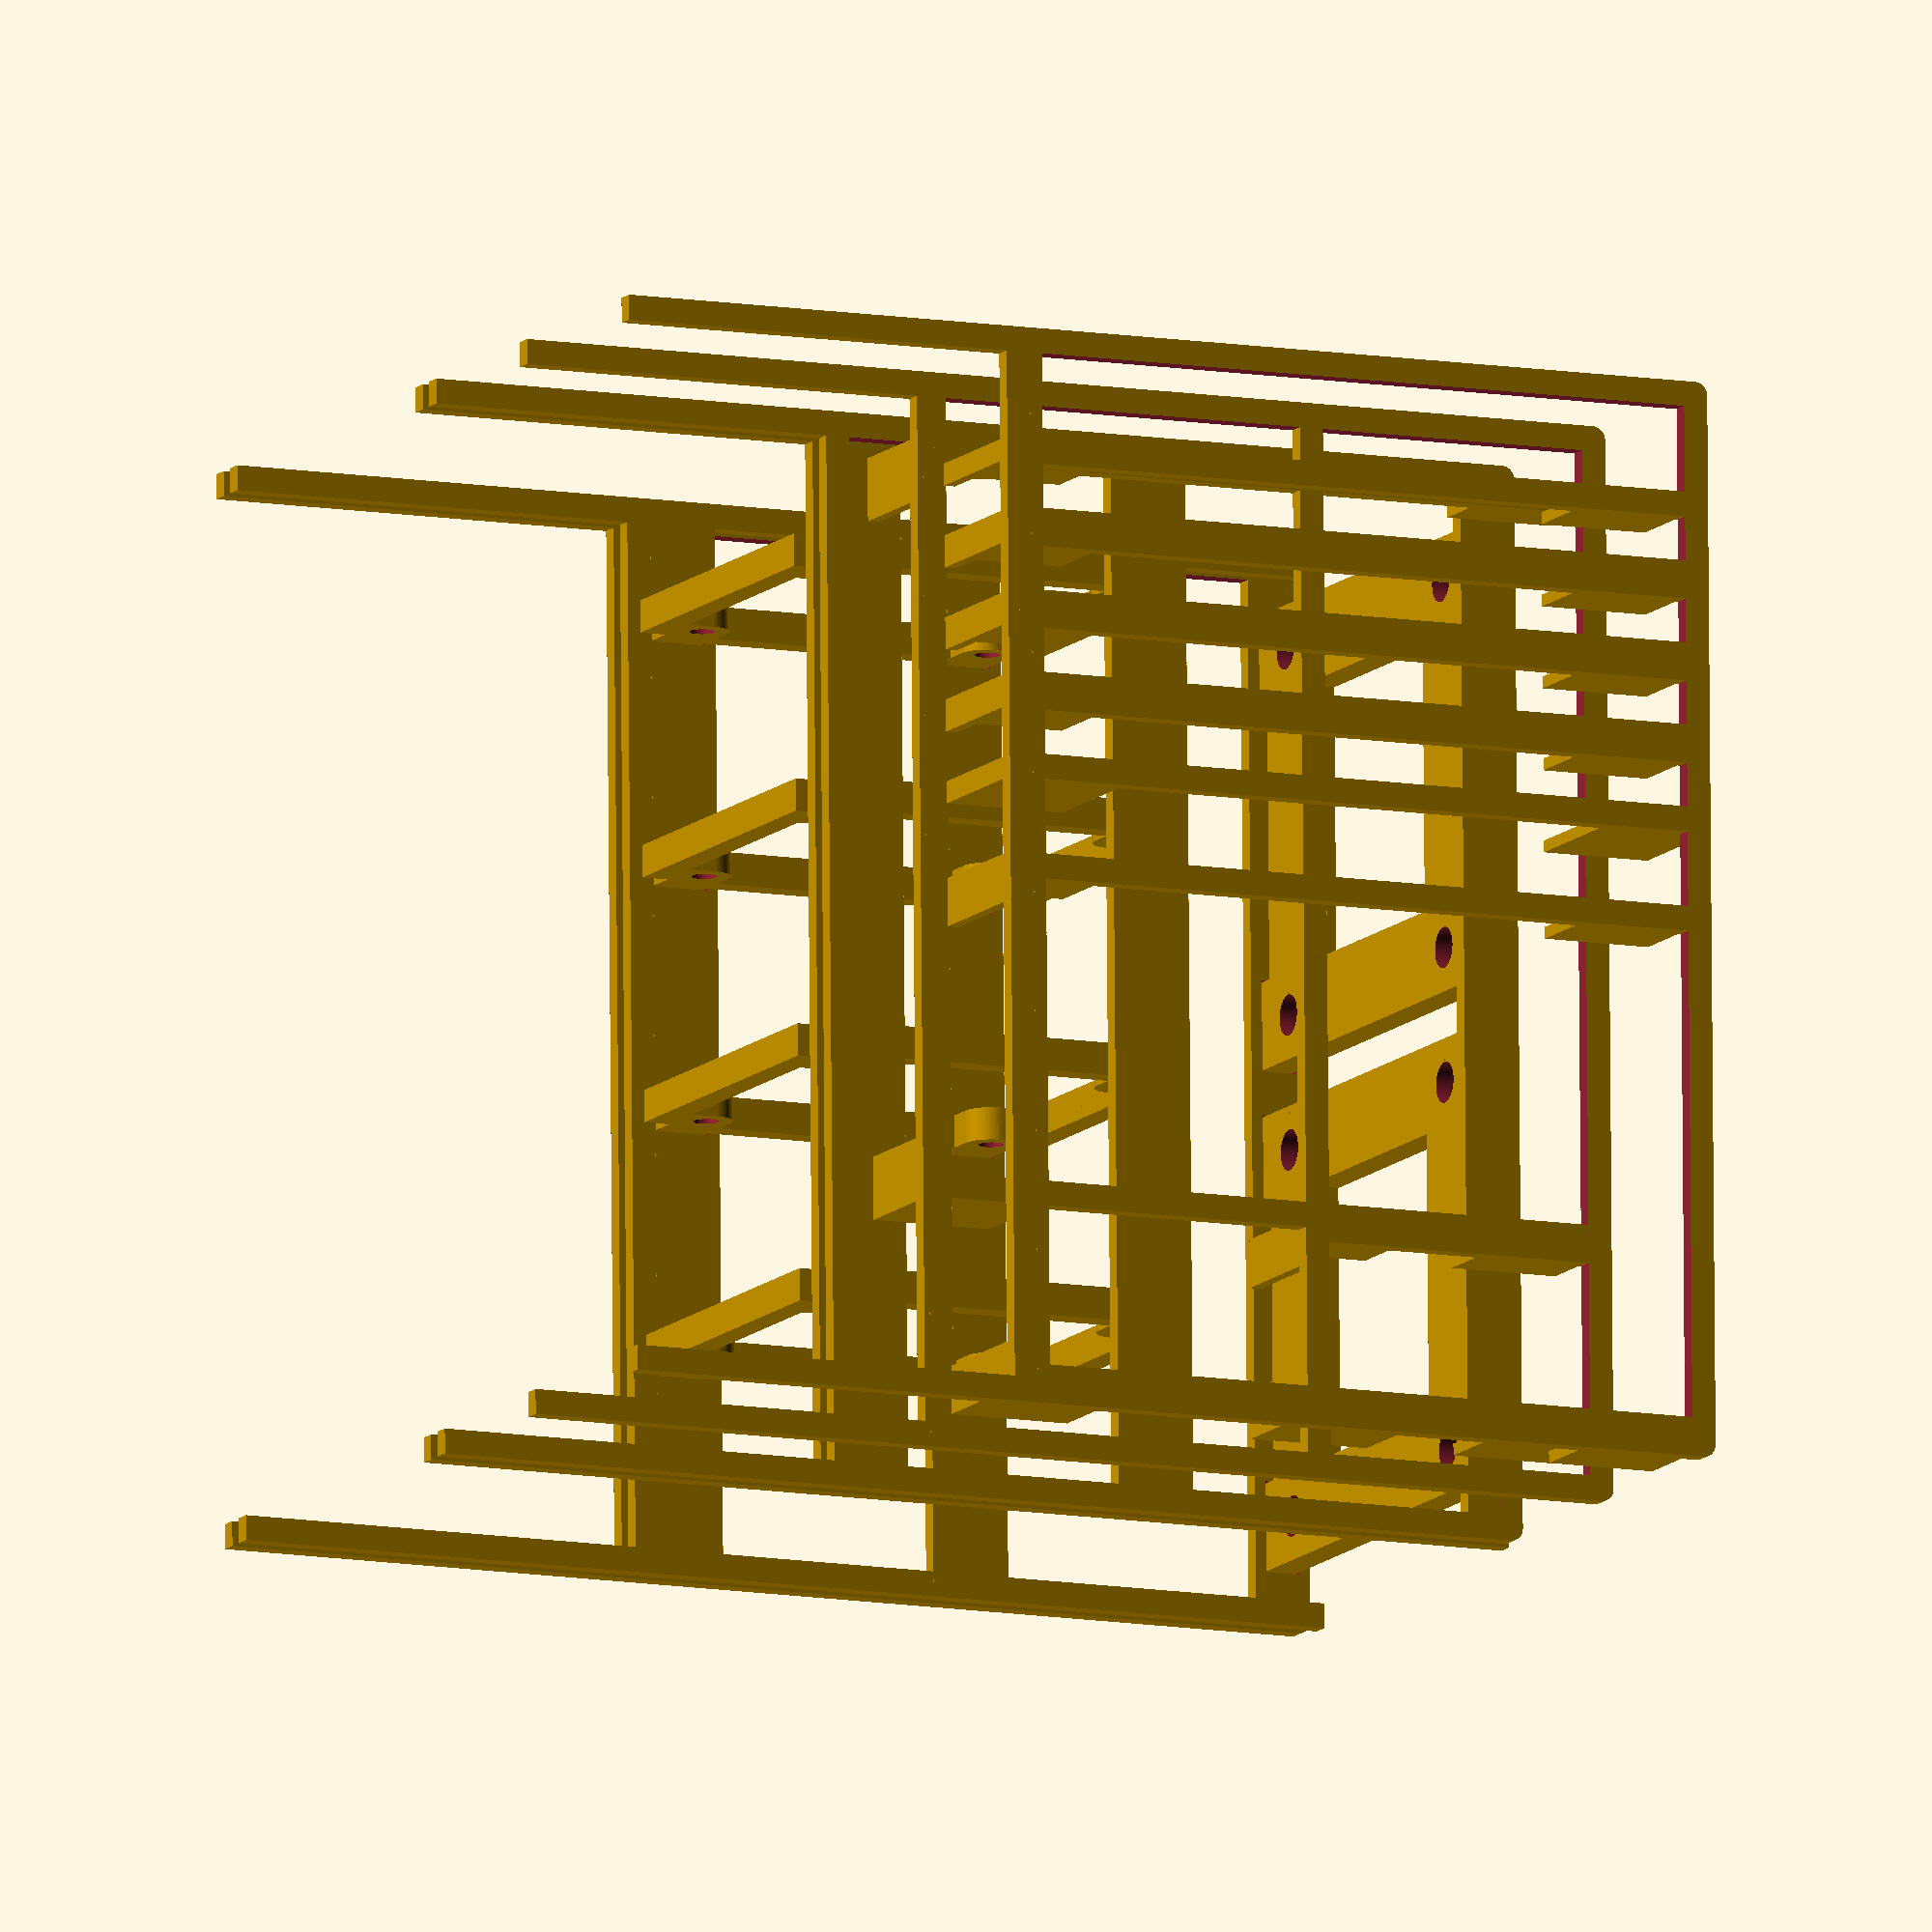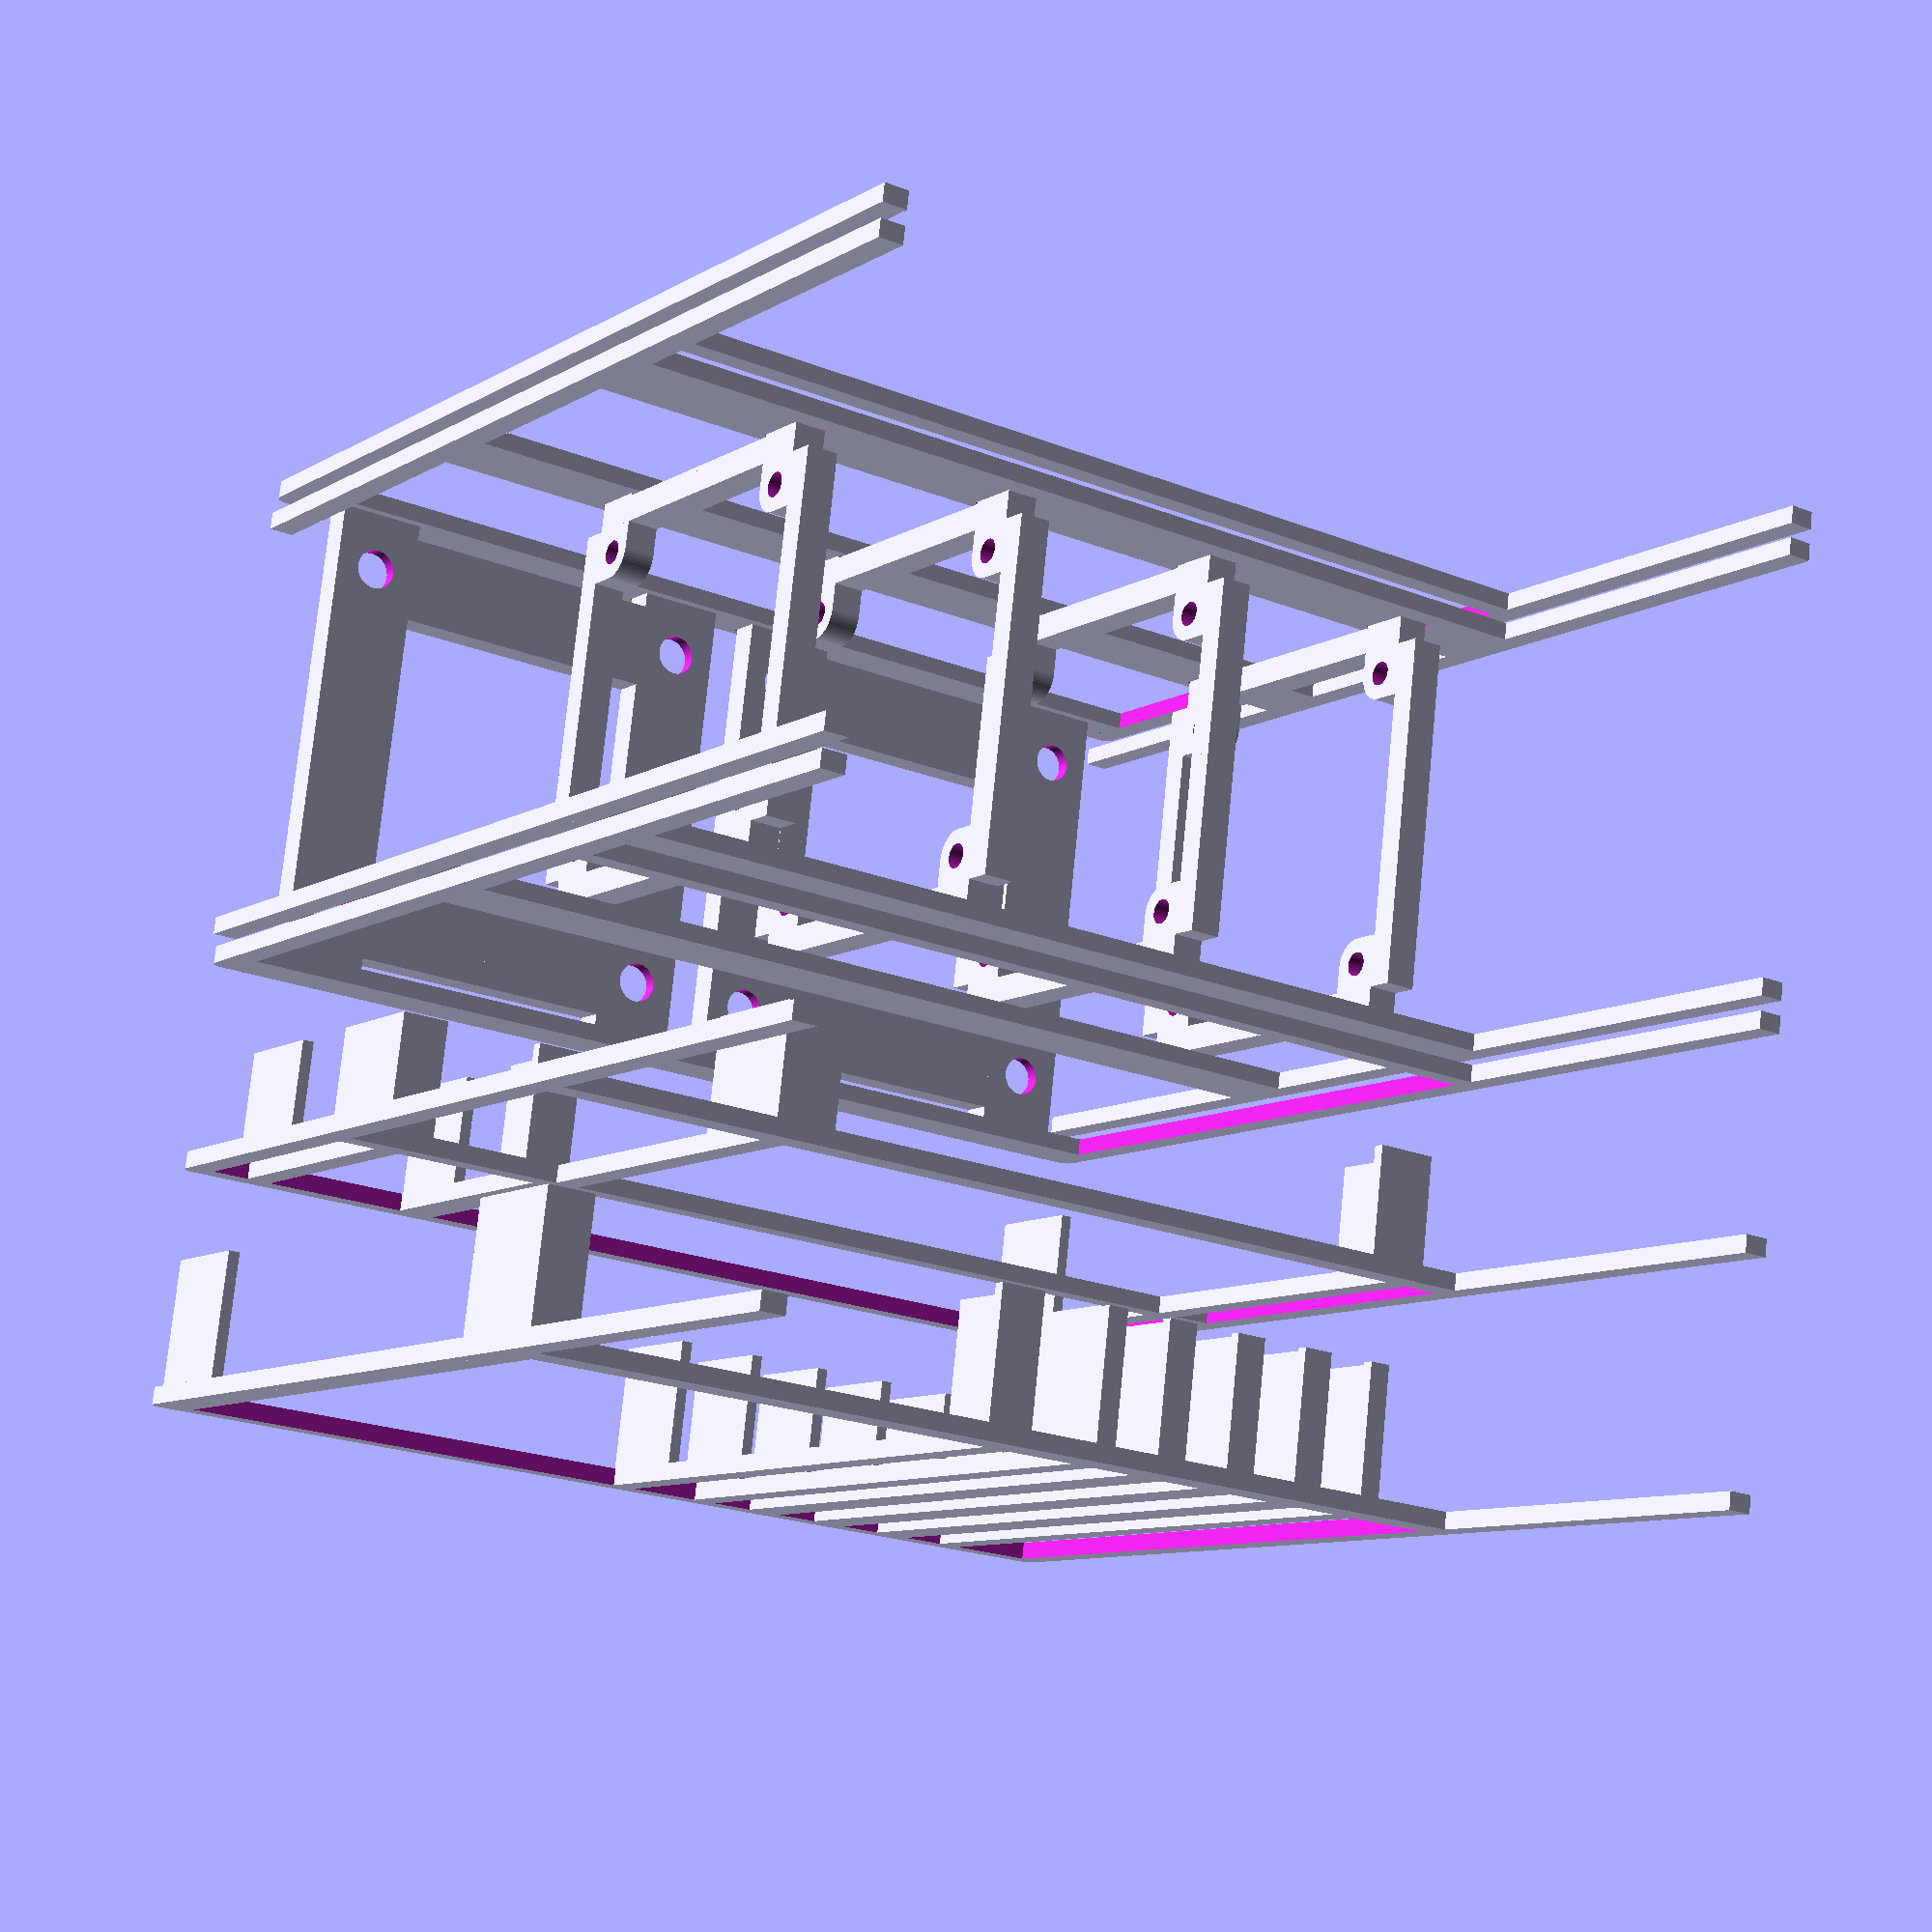
<openscad>
/*[Global]*/
render_fn = 256;
viewport_fn = 64;
tolerence = 0.2;

/*[Body]*/
inner_x = 143.2;
inner_y = 158.8;
inner_z = 134.8;
wall_thickness = 2.4;

/*[Logo]*/
logo_outer = 80;
logo_inner = 20;
logo_stroke = 2.4;
logo_thickness = -wall_thickness - 0.1;
logo_honeycomb = true;
logo_honeycomb_fill = 26;
logo_offset = -5.2;

/*[Rack]*/
rack_y = 101.4;
rack_thickness = 2.4;
rack_support = 1.6;
rack_wall_height = 0.6;

/*[Retainer]*/
retainer_thickness = 1.6;
retainer_protrusion = 1.6;

/*[Power Block]*/
power_x = 69.6;
power_y = 101.4;
power_z = 30;
power_lip = 4.8;
power_leg = 15.2;
power_hole_x = 26.0;
power_hole_z = 14.0;
power_hole_z_offset = -2.0;

/*[Portable SSD]*/
ssd_x = 9.2;
ssd_y = 101.4;
ssd_z = 30;
ssd_lip = 1.2;
ssd_leg = 15.2;
ssd_count = 4;

/*[2_5 Inch Drive]*/
drive_x = 69.6;
drive_y = 100.0;
drive_z = 20;

/*[Network Plug]*/
plug_x = 23.6;
plug_y = 43.2;
plug_z = 26.4;
plug_lip = 4.8;
plug_leg = 15.2;
plug_hole_x = 16;
plug_hole_z = 16;

/*[Network Switch]*/
switch_x = 100.4;
switch_y = 98.8;
switch_z = 25.6;
switch_lip = 6.8;
switch_leg = 15.2;
switch_hole_x = 12.0;
switch_hole_z = 14.0;
switch_hole_x_offset = -30.0;

/*[60mm Fan]*/
fan_y = tolerence + rack_support;
fan_z = 65.6;
fan_inner = 50;
fan_mount_thickness = 4.4;
fan_mount_small_thickness = 2.0;
fan_mount_large = 10.0;
fan_mount_small = 5.2;
fan_mount_support = 0.8;
fan_honeycomb_x = inner_x;
fan_honeycomb_z = 62.4;
fan_honeycomb_fill = 11;

/*[Honeycomb]*/
honeycomb_stroke = 1.2;

/*[pi]*/
pi_x = [16, 8];
pi_y = rack_y;
pi_z = fan_z - 2 * (rack_thickness + retainer_thickness + 2 * tolerence);
pi_count = 4;
pi_mount_y = 42;
pi_mount_z = 42;
pi_mount_thickness = 4.4;
pi_mount_support = 0.4;
pi_screw = 3;
pi_nut = 6.2;

/*[Rack One]*/
one_z = wall_thickness + tolerence;

/*[Rack Two]*/
two_z = one_z + rack_thickness + max(power_z, drive_z, ssd_z) + 2 * tolerence;

/*[Rack Three]*/
three_z = two_z + rack_thickness + max(plug_z, switch_z) + 2 * tolerence;

/*[Rack Four]*/
four_z = three_z + (fan_z - pi_z) / 2;

/*[Rack Five]*/
five_z = four_z + rack_thickness + pi_z + 2 * tolerence;

/*[Rack Six]*/
six_z = three_z + rack_thickness + fan_z + 2 * tolerence;

/*[Calculated]*/
outer_x = inner_x + 2 * wall_thickness + 2 * retainer_protrusion + 4 * tolerence;
outer_y = inner_y + 2 * wall_thickness + 2 * tolerence;
outer_z = inner_z + 2 * wall_thickness + 2 * tolerence;
fan_mount_x = (fan_inner + fan_mount_large + 2 * tolerence + 2 * fan_mount_support);
fan_offset = (inner_x - 2 * fan_mount_x) / 3;
pi_offset = (inner_x - pi_count * (pi_x[0] + pi_x[1])) / (pi_count + 1);
top_z = outer_z - wall_thickness - (six_z + rack_thickness) - 2 * tolerence;
pi_mount_r = pi_nut / 2 + pi_mount_support + tolerence;
one_total_x = 2 * rack_support + 3 * tolerence + power_x + drive_x;
two_total_x = 3 * rack_support + 4 * tolerence + plug_x + switch_x;
ssd_total_x = (ssd_count + 1) * rack_support + ssd_count * (ssd_x + 2 * tolerence);
ssd_offset = (inner_x - 2 * rack_support - 2 * tolerence - power_x - ssd_total_x) / 2;

/*[Viewport]*/
which_model = "viewport"; //["viewport", "body", "door", "rack_one_ssd", "rack_one_drive", "rack_two", "rack_three_six", "rack_four", "rack_five", "fan_mount", "pi_mount"]

/*[Assertions]*/
assert(top_z > -101 * tolerence / 100);
assert(fan_offset > -0.01);
assert(pi_offset > -0.01);

module walls()
{
    translate([0, 0, wall_thickness])
    difference()
    {
        hull()
        for(i = [-1:2:1])
        for(j = [0:1])
        translate([i * (outer_x / 2 - wall_thickness), outer_y / 2, j * (outer_z - 2 * wall_thickness)])
        rotate(90, [1, 0, 0])
        cylinder(outer_y, r=wall_thickness);

        translate([0, 0, outer_z / 2 - wall_thickness])
        cube([outer_x - 2 * wall_thickness, outer_y - 2 * wall_thickness, outer_z - 2 * wall_thickness], true);
    }
}

module dovetail()
{
    polygon([[(outer_x - wall_thickness) / 2, wall_thickness], 
             [-(outer_x - wall_thickness) / 2, wall_thickness],
             [-(outer_x -  2 * wall_thickness) / 2, 0],
             [(outer_x -  2 * wall_thickness) / 2, 0]]);
}

module logo()
{
    difference()
    {
        rotate(90)
        circle(logo_outer, $fn=3);
        rotate(90)
        circle(logo_inner, $fn=3);
        for(i = [0:2])
        rotate(i * 120)
        translate([0, logo_outer])
        square(logo_outer - logo_inner, center=true);
        hull(){
            translate([logo_outer, logo_inner + sqrt(3) * logo_outer])
            circle(logo_stroke);
            translate([-logo_outer, logo_inner - sqrt(3) * logo_outer])
            circle(logo_stroke);
        }
        hull(){
            translate([0, logo_inner])
            circle(logo_stroke);
            translate([logo_outer, logo_inner - sqrt(3) * logo_outer])
            circle(logo_stroke);
        }
    }
}

module door()
{
    difference()
    {
        intersection()
        {
            linear_extrude(outer_z - wall_thickness - tolerence)
            dovetail();

            translate([0, outer_y / 2, - wall_thickness - tolerence])
            walls();
        }

        if(logo_thickness < 0)
        translate([0, -logo_thickness, outer_z / 2 + logo_offset])
        rotate(90, [1, 0, 0])
        intersection()
        {
            linear_extrude(-logo_thickness + 0.1)
            logo();

            if(logo_honeycomb)
            honeycomb([2 * logo_outer, 2 * logo_outer, -logo_thickness + 0.1], logo_honeycomb_fill);
        }
    }

    if(logo_thickness > 0)
    translate([0, 0, outer_z / 2])
    rotate(90, [1, 0, 0])
    linear_extrude(logo_thickness)
    logo();
}

module honeycomb(size, fill, stroke=honeycomb_stroke)
{
    r = (size[1] / fill - stroke) / sqrt(3);
    fill_x = 2 * floor(size[0] / (3 * r + sqrt(3) * stroke));
    true_x = fill_x * (3 * r + sqrt(3) * stroke) / 2;

    intersection()
    {
        translate([0, 0, size[2] / 2])
        cube([true_x, size[1], size[2]], true);

        for(i = [0:fill_x])
        for(j = [0:fill])
        translate([-true_x / 2 + i * sqrt(3) * (sqrt(3) * r + stroke) / 2, 
                -size[1] / 2 + j * (sqrt(3) * r + stroke) + (i % 2) * (sqrt(3) * r + stroke) / 2, 0])
        cylinder(size[2], r=r, $fn=6);
    }
}

module retainer()
{
    translate([0, 0, -retainer_thickness / 2 - tolerence])
    for(i = [-1:2:1])
    for(j = [0:1])
    translate([i * (outer_x / 2 - wall_thickness), tolerence, j * (rack_thickness + retainer_thickness + 2 * tolerence)])
    cube([2 * (retainer_protrusion + tolerence), inner_y + tolerence, retainer_thickness], true);
}

module body()
{
    difference()
    {
        walls();

        translate([0, -outer_y / 2, wall_thickness])
        linear_extrude(outer_z)
        offset(tolerence)
        dovetail();

        translate([0, outer_y / 2 + 0.1, wall_thickness + tolerence + rack_thickness + three_z + fan_z / 2])
        rotate(90, [1, 0, 0])
        honeycomb([fan_honeycomb_x, fan_honeycomb_z, wall_thickness + 0.2], fan_honeycomb_fill);

        translate([-one_total_x / 2 + rack_support + tolerence + power_x / 2, 
                   outer_y / 2 - wall_thickness / 2, 
                   one_z + rack_thickness + tolerence + power_z / 2 + power_hole_z_offset])
        cube([power_hole_x, wall_thickness + 1, power_hole_z], true);

        translate([-two_total_x / 2 + rack_support + tolerence + plug_x / 2, 
                   outer_y / 2 - wall_thickness / 2, 
                   two_z + rack_thickness + tolerence + plug_z / 2])
        cube([plug_hole_x, wall_thickness + 1, plug_hole_z], true);

        translate([-two_total_x / 2 + 2 * rack_support + 3 * tolerence + plug_x + switch_x / 2 + switch_hole_x_offset, 
                   outer_y / 2 - wall_thickness / 2, 
                   two_z + rack_thickness + tolerence + switch_z / 2])
        cube([switch_hole_x, wall_thickness + 1, switch_hole_z], true);
    }

    for(z = [one_z, two_z, three_z, four_z, five_z, six_z])
    translate([0, 0, z])
    retainer();
}

module rack()
{
    difference()
    {
        hull()
        for(i = [-1:2:1])
        for(j = [0:1])
        translate([i * inner_x / 2, inner_y / 2 - j * rack_y + (2 * j - 1) * (retainer_protrusion + tolerence), 0])
        cylinder(rack_thickness, r=retainer_protrusion + tolerence);

        translate([0, (inner_y - rack_y) / 2, rack_thickness / 2])
        cube([inner_x - 2 * rack_support, rack_y - 2 * (retainer_protrusion + tolerence + rack_support), rack_thickness + 0.2], true);
    }

    for(i = [0:1])
    translate([inner_x / 2 - retainer_protrusion - i * (inner_x + tolerence), 0, 0])
    hull()
    {
        translate([0, inner_y / 2 - rack_y, 0])
        cube([tolerence + retainer_protrusion + rack_support, tolerence + retainer_protrusion + rack_support, rack_thickness]);

        translate([0, -inner_y / 2, 0])
        cube([tolerence + retainer_protrusion + rack_support, tolerence + retainer_protrusion + rack_support, rack_thickness]);
    }
}

module rack_one()
{
    rack();

    translate([0, inner_y / 2 - power_y])
    {
        translate([-one_total_x / 2, 0, 0])
        {
            cube([2 * rack_support + tolerence, power_y, rack_thickness]);

            translate([0, -tolerence, 0])
            cube([rack_support, power_leg + tolerence, rack_thickness + rack_wall_height * power_z]);

            translate([0, power_y - power_leg, 0])
            cube([rack_support, power_leg, rack_thickness + rack_wall_height * power_z]);
        }

        translate([-one_total_x / 2 + power_x + tolerence, 0, 0])
        {
            cube([2 * rack_support + tolerence, power_y, rack_thickness]);

            translate([rack_support + tolerence, -tolerence, 0])
            cube([rack_support, power_leg + tolerence, rack_thickness + rack_wall_height * power_z]);

            translate([rack_support + tolerence, power_y - power_leg, 0])
            cube([rack_support, power_leg, rack_thickness + rack_wall_height * power_z]);
        }

        translate([-inner_x / 2, -rack_support - tolerence, 0])
        cube([inner_x, 2 * rack_support + tolerence, rack_thickness]);

        for(i = [0:1])
        translate([-one_total_x / 2 + i * (power_x - power_lip + tolerence + rack_support), -rack_support - tolerence, 0])
        cube([rack_support + tolerence + power_lip, rack_support, rack_thickness + rack_wall_height * power_z]);
    }

    *#translate([-one_total_x / 2 + rack_support + tolerence, inner_y / 2 - power_y, rack_thickness + tolerence])
    cube([power_x, power_y, power_z]);
}

module rack_one_ssd()
{
    rack_one();

    translate([0, inner_y / 2 - ssd_y])
    {
        translate([-one_total_x / 2 + power_x + rack_support + 2 * tolerence + ssd_offset, 0, 0])
        {
            cube([2 * rack_support + tolerence, ssd_y, rack_thickness]);

            translate([0, -tolerence, 0])
            cube([rack_support, ssd_leg + tolerence, rack_thickness + rack_wall_height * ssd_z]);

            translate([0, ssd_y - ssd_leg, 0])
            cube([rack_support, ssd_leg, rack_thickness + rack_wall_height * ssd_z]);
        }

        for(i = [1:ssd_count - 1])
        translate([-one_total_x / 2 + power_x + tolerence + ssd_offset + i * (ssd_x + rack_support + 2 * tolerence), 0, 0])
        {
            cube([3 * rack_support + 2 * tolerence, ssd_y, rack_thickness]);

            translate([rack_support + tolerence, -tolerence, 0])
            cube([rack_support, ssd_leg + tolerence, rack_thickness + rack_wall_height * ssd_z]);

            translate([rack_support + tolerence, ssd_y - ssd_leg, 0])
            cube([rack_support, ssd_leg, rack_thickness + rack_wall_height * ssd_z]);
        }

        translate([-one_total_x / 2 + power_x + tolerence + ssd_offset + ssd_count * (ssd_x + rack_support + 2 * tolerence), 0, 0])
        {
            cube([2 * rack_support + tolerence, ssd_y, rack_thickness]);

            translate([rack_support + tolerence, -tolerence, 0])
            cube([rack_support, ssd_leg + tolerence, rack_thickness + rack_wall_height * ssd_z]);

            translate([rack_support + tolerence, ssd_y - ssd_leg, 0])
            cube([rack_support, ssd_leg, rack_thickness + rack_wall_height * ssd_z]);
        }

        translate([-inner_x / 2, -rack_support - tolerence, 0])
        cube([inner_x, 2 * rack_support + tolerence, rack_thickness]);

        translate([-one_total_x / 2 + power_x + rack_support + 2 * tolerence + ssd_offset, -rack_support - tolerence, 0])
        cube([rack_support + tolerence + ssd_lip, rack_support, rack_thickness + rack_wall_height * ssd_z]);

        for(i = [1:ssd_count - 1])
        translate([-one_total_x / 2 + power_x + tolerence + rack_support - ssd_lip + ssd_offset + i * (rack_support + 2 * tolerence + ssd_x), -rack_support - tolerence, 0])
        cube([rack_support + 2 * tolerence + 2 * ssd_lip, rack_support, rack_thickness + rack_wall_height * ssd_z]);

        translate([-one_total_x / 2 + power_x + tolerence + rack_support - ssd_lip + ssd_offset + ssd_count * (rack_support + 2 * tolerence + ssd_x), -rack_support - tolerence, 0])
        cube([rack_support + tolerence + ssd_lip, rack_support, rack_thickness + rack_wall_height * ssd_z]);
    }

    *#for(i = [1:ssd_count])
    translate([-one_total_x / 2 + (i + 1) * rack_support + (2 * i + 1) * tolerence + power_x + (i - 1) * ssd_x + ssd_offset,
               inner_y / 2 - ssd_y, rack_thickness + tolerence])
    cube([ssd_x, ssd_y, ssd_z]);
}

module rack_one_drive()
{
    rack_one();

    *#translate([-one_total_x / 2 + 2 * rack_support + 3 * tolerence + power_x, inner_y / 2 - drive_y, rack_thickness + tolerence])
    cube([drive_x, drive_y, drive_z]);
}

module rack_two()
{
    rack();

    translate([0, inner_y / 2 - plug_y])
    {
        translate([-two_total_x / 2, 0, 0])
        {
            cube([2 * rack_support + tolerence, plug_y, rack_thickness]);

            translate([0, -tolerence, 0])
            cube([rack_support, plug_leg + tolerence, rack_thickness + rack_wall_height * plug_z]);

            translate([0, plug_y - plug_leg, 0])
            cube([rack_support, plug_leg, rack_thickness + rack_wall_height * plug_z]);
        }

        translate([-two_total_x / 2 + plug_x + tolerence, 0, 0])
        {
            cube([2 * rack_support + tolerence, plug_y, rack_thickness]);

            translate([rack_support + tolerence, -tolerence, 0])
            cube([rack_support, plug_leg + tolerence, rack_thickness + rack_wall_height * plug_z]);

            translate([rack_support + tolerence, plug_y - plug_leg, 0])
            cube([rack_support, plug_leg, rack_thickness + rack_wall_height * plug_z]);
        }

        translate([-inner_x / 2, -rack_support - tolerence, 0])
        cube([inner_x, 2 * rack_support + tolerence, rack_thickness]);

        for(i = [0:1])
        translate([-two_total_x / 2 + i * (plug_x - plug_lip + tolerence + rack_support), -rack_support - tolerence, 0])
        cube([rack_support + tolerence + plug_lip, rack_support, rack_thickness + rack_wall_height * plug_z]);
    }

    translate([plug_x + 2 * tolerence + rack_support, inner_y / 2 - switch_y])
    {
        translate([-two_total_x / 2, 0, 0])
        {
            cube([2 * rack_support + tolerence, switch_y, rack_thickness]);

            translate([0, -tolerence, 0])
            cube([rack_support, switch_leg + tolerence, rack_thickness + rack_wall_height * switch_z]);

            translate([0, switch_y - switch_leg, 0])
            cube([rack_support, switch_leg, rack_thickness + rack_wall_height * switch_z]);
        }

        translate([-two_total_x / 2 + switch_x + tolerence, 0, 0])
        {
            cube([2 * rack_support + tolerence, switch_y, rack_thickness]);

            translate([rack_support + tolerence, -tolerence, 0])
            cube([rack_support, switch_leg + tolerence, rack_thickness + rack_wall_height * switch_z]);

            translate([rack_support + tolerence, switch_y - switch_leg, 0])
            cube([rack_support, switch_leg, rack_thickness + rack_wall_height * switch_z]);
        }

        translate([-inner_x / 2 - plug_x - 2 * tolerence - rack_support, -rack_support - tolerence, 0])
        cube([inner_x, 2 * rack_support + tolerence, rack_thickness]);

        for(i = [0:1])
        translate([-two_total_x / 2 + i * (switch_x - switch_lip + tolerence + rack_support), -rack_support - tolerence, 0])
        cube([rack_support + tolerence + switch_lip, rack_support, rack_thickness + rack_wall_height * switch_z]);
    }
}

module fan_mount()
{
    r = fan_mount_large / 2 + fan_mount_support + tolerence;

    for(i = [-1:2:1])
    for(j = [-1:2:1])
    translate([i * fan_inner / 2, j * fan_inner / 2, 0])
    {
        difference()
        {
            union()
            {
                cylinder(fan_mount_thickness, r=r);

                translate([-i * fan_inner / 4, 0, fan_mount_thickness / 2])
                cube([fan_inner / 2, 2 * r, fan_mount_thickness], true);

                translate([0, -j * fan_inner / 4, fan_mount_thickness / 2])
                cube([2 * r, fan_inner / 2, fan_mount_thickness], true);
                
                translate([0, j * (fan_z - fan_inner + 2 * tolerence  + rack_thickness) / 4, fan_mount_thickness / 2])
                cube([2 * r, (fan_z - fan_inner + 2 * tolerence + rack_thickness) / 2, fan_mount_thickness], true);
            }

            translate([0, 0, -0.5])
            cylinder(fan_mount_thickness + 1, r=fan_mount_small / 2 + tolerence);

            translate([0, 0, fan_mount_small_thickness])
            cylinder(fan_mount_thickness - fan_mount_small_thickness + 1, r=fan_mount_large / 2 + tolerence);
        }
    }
}

module rack_three_six()
{
    difference()
    {
        union()
        {
            rack();

            fill_y = 2 * (tolerence + rack_support) + fan_mount_thickness;
            translate([0, inner_y / 2 - fill_y / 2 - fan_y + tolerence + rack_support, rack_thickness / 2])
            cube([inner_x, fill_y, rack_thickness], true);
        }

        r = fan_mount_large / 2 + fan_mount_support + tolerence;
        for(i = [0:1])
        for(j = [0:1])
        translate([-inner_x / 2 + r + fan_offset + i * (fan_mount_x + fan_offset) + j * fan_inner, 
                   inner_y / 2 - fan_mount_thickness / 2 - fan_y, 3 * rack_thickness / 4])
        cube([2 * (r + tolerence), fan_mount_thickness + 2 * tolerence, rack_thickness / 2 + 2 * tolerence], true);
    }
}

module pi_mount()
{
    r = pi_mount_r;

    for(i = [0:1])
    for(j = [-1:2:1])
    rotate(i * 180, [1, 0, 0])
    translate([(pi_x[0] - pi_x[1]) / 2, j * pi_mount_y / 2, pi_mount_z / 2])
    difference()
    {
        union()
        {
            rotate(90, [0, 1, 0])
            cylinder(pi_mount_thickness, r=r);

            translate([pi_mount_thickness / 2, 0, (pi_z - pi_mount_z) / 4 + tolerence / 2 + rack_thickness / 4])
            cube([pi_mount_thickness, 2 * r, (pi_z - pi_mount_z) / 2 + tolerence + rack_thickness / 2], true);

            translate([pi_mount_thickness / 2, j * 3 * r / 3, 0])
            cube([pi_mount_thickness, 2 * r, 2 * r], true);

            translate([pi_mount_thickness / 2, -j * pi_mount_y / 4, 3 * r / 2])
            cube([pi_mount_thickness, pi_mount_y / 2, r], true);

            translate([pi_mount_thickness / 2, 3 * j * r / 2, -pi_mount_z / 4])
            cube([pi_mount_thickness, r, pi_mount_z / 2], true);
        }

        rotate(90, [0, 1, 0])
        {
            translate([0, 0, -0.1])
            cylinder(pi_mount_thickness + 0.2, r=pi_screw / 2 + tolerence);

            translate([0, 0, pi_mount_thickness / 2])
            cylinder(pi_mount_thickness / 2 + 0.1, r=pi_nut / 2 + tolerence, $fn=6);
        }
    }

    *cube([pi_x[0] + pi_x[1], pi_mount_y, pi_mount_z], true);
}

module pi_rack() 
{
    for(i = [0:1])
    translate([inner_x / 2 - retainer_protrusion - i * (inner_x + tolerence), -inner_y / 2, 0])
    cube([tolerence + retainer_protrusion + rack_support, inner_y, rack_thickness]);

    for(i = [0:1])
    translate([-inner_x / 2, inner_y / 2 - pi_y + pi_mount_r - tolerence - rack_support + i * pi_mount_y, 0])
    cube([inner_x, 2 * (pi_mount_r + tolerence + rack_support), rack_thickness]);

    translate([0, (inner_y + tolerence + retainer_protrusion + rack_support) / 2 - pi_y, rack_thickness / 2])
    cube([inner_x, tolerence + retainer_protrusion + rack_support, rack_thickness], true);
}

module rack_four()
{
    difference()
    {
        pi_rack();

        for(i = [0:pi_count - 1])
        for(j = [0:1])
        translate([-inner_x / 2 + pi_offset + pi_x[0] - tolerence + i * (pi_offset + pi_x[0] + pi_x[1]),
                   inner_y / 2 - pi_y + pi_mount_r - tolerence + j * pi_mount_y, 
                   rack_thickness / 2 - tolerence])
        cube([pi_mount_thickness + 2 * tolerence, 2 * (pi_mount_r + tolerence), rack_thickness]);
    }
}

module rack_five()
{
    difference()
    {
        pi_rack();

        for(i = [0:pi_count - 1])
        for(j = [0:1])
        translate([-inner_x / 2 + pi_offset + pi_x[0] - tolerence + i * (pi_offset + pi_x[0] + pi_x[1]),
                   inner_y / 2 - pi_y + pi_mount_r - tolerence + j * pi_mount_y, 
                   -rack_thickness / 2 + tolerence])
        cube([pi_mount_thickness + 2 * tolerence, 2 * (pi_mount_r + tolerence), rack_thickness]);
    }
}

if (which_model == "viewport")
{
    $fn = viewport_fn;

    echo(str("External Dimensions = ", [outer_x, outer_y, outer_z]));
    echo(str("Top Cuby Height = ", top_z));

    *body();

    *translate([0, -outer_y / 2, wall_thickness + tolerence])
    door();

    translate([0, 0, one_z])
    rack_one_ssd();

    translate([0, 0, two_z])
    rack_two();

    translate([0, 0, three_z])
    rack_three_six();

    translate([0, 0, four_z])
    rack_four();

    translate([0, 0, five_z])
    rack_five();

    translate([0, 0, six_z + rack_thickness])
    rotate(180, [0, 1, 0])
    rack_three_six();

    for(i = [0:1])
    translate([fan_mount_x / 2 - inner_x / 2 + fan_offset + i * (fan_mount_x + fan_offset), 
               inner_y / 2 - fan_mount_thickness - fan_y, 
               rack_thickness + three_z + fan_z / 2 + tolerence])
    rotate(-90, [1, 0, 0])
    fan_mount();

    for(i = [0:pi_count - 1])
    translate([(pi_x[0] + pi_x[1]) / 2 - inner_x / 2 + pi_offset + i * (pi_x[0] + pi_x[1] + pi_offset),
                inner_y / 2 + pi_mount_y / 2 + pi_nut + 2 * pi_mount_support + 2 * tolerence - pi_y, 
                rack_thickness + four_z + pi_z / 2 + tolerence])
    pi_mount();
}
else
{
    $fn = render_fn;

    if (which_model == "body")
    rotate(90, [0, 0, 1])
    translate([outer_z / 2, 0, outer_y / 2])
    rotate(-90, [0, 1, 0])
    rotate(90, [0, 0, 1])
    body();

    else if (which_model == "door")
    translate([0, -(outer_z - wall_thickness - tolerence) / 2, wall_thickness])
    rotate(-90, [1, 0, 0])
    door();

    else if (which_model == "rack_one_ssd")
    rack_one_ssd();

    else if (which_model == "rack_one_drive")
    rack_one_drive();

    else if (which_model == "rack_two")
    rack_two();

    else if (which_model == "rack_three_six")
    rack_three_six();

    else if (which_model == "rack_four")
    rack_four();

    else if (which_model == "rack_five")
    translate([0, 0, rack_thickness])
    rotate(180, [0, 1, 0])
    rack_five();

    else if (which_model == "fan_mount")
    fan_mount();

    else if (which_model == "pi_mount")
    translate([0, 0, -(pi_x[0] - pi_x[1]) / 2])
    rotate(-90, [0, 1, 0])
    pi_mount();
}
</openscad>
<views>
elev=11.5 azim=270.5 roll=155.4 proj=o view=solid
elev=283.5 azim=145.8 roll=185.7 proj=p view=solid
</views>
